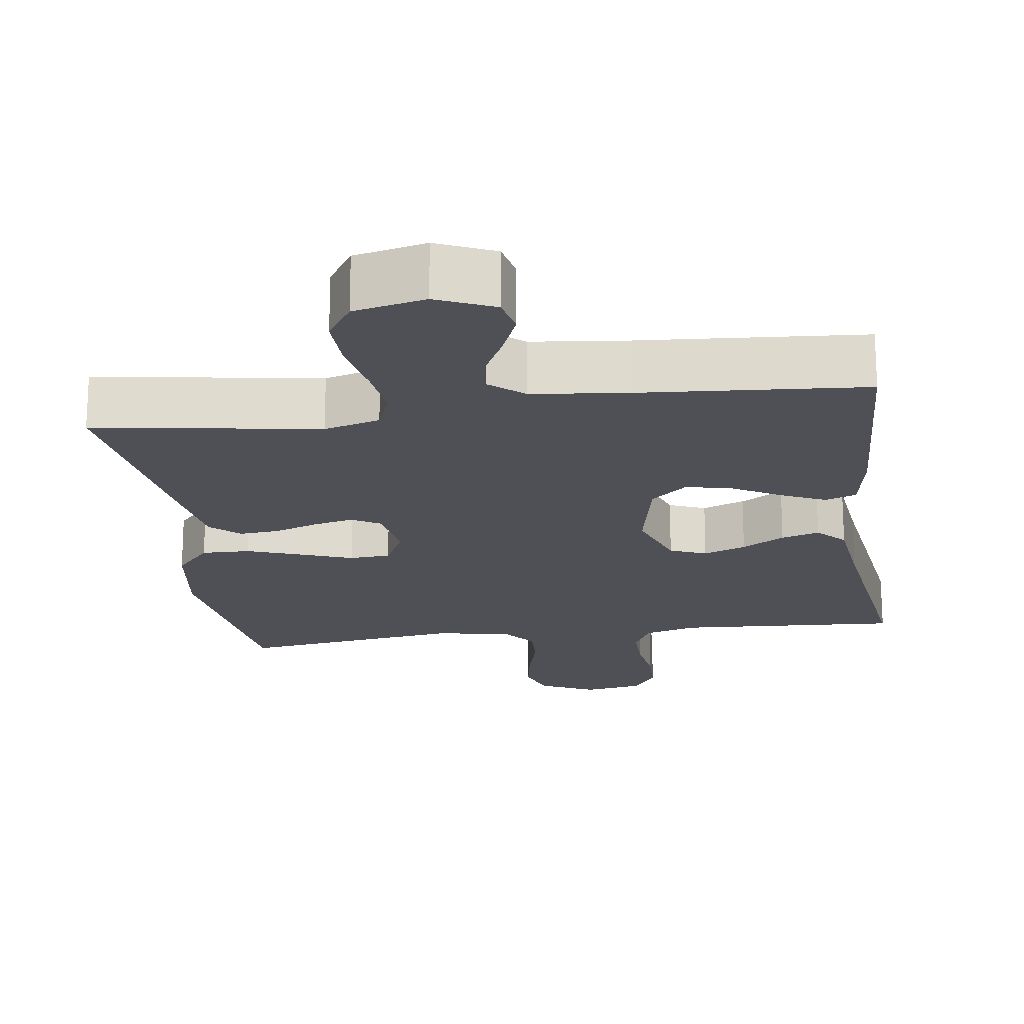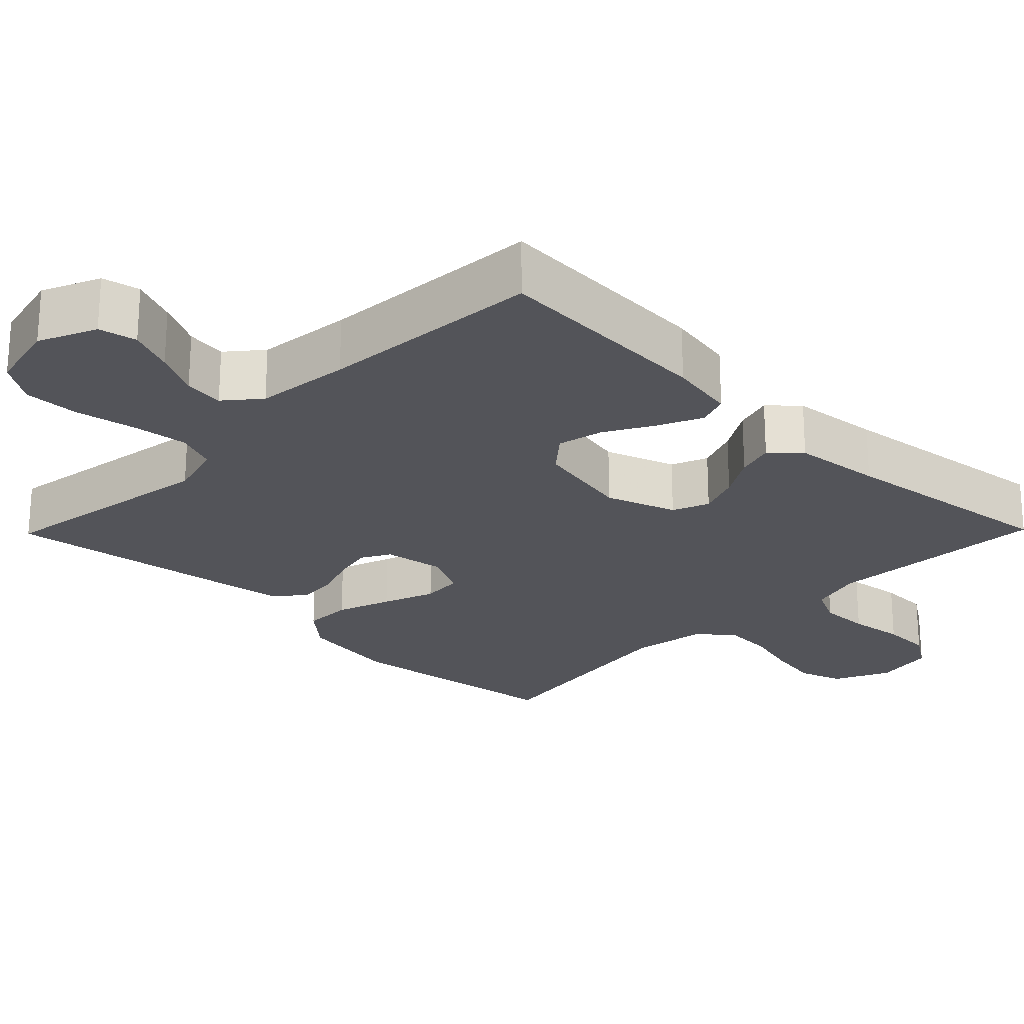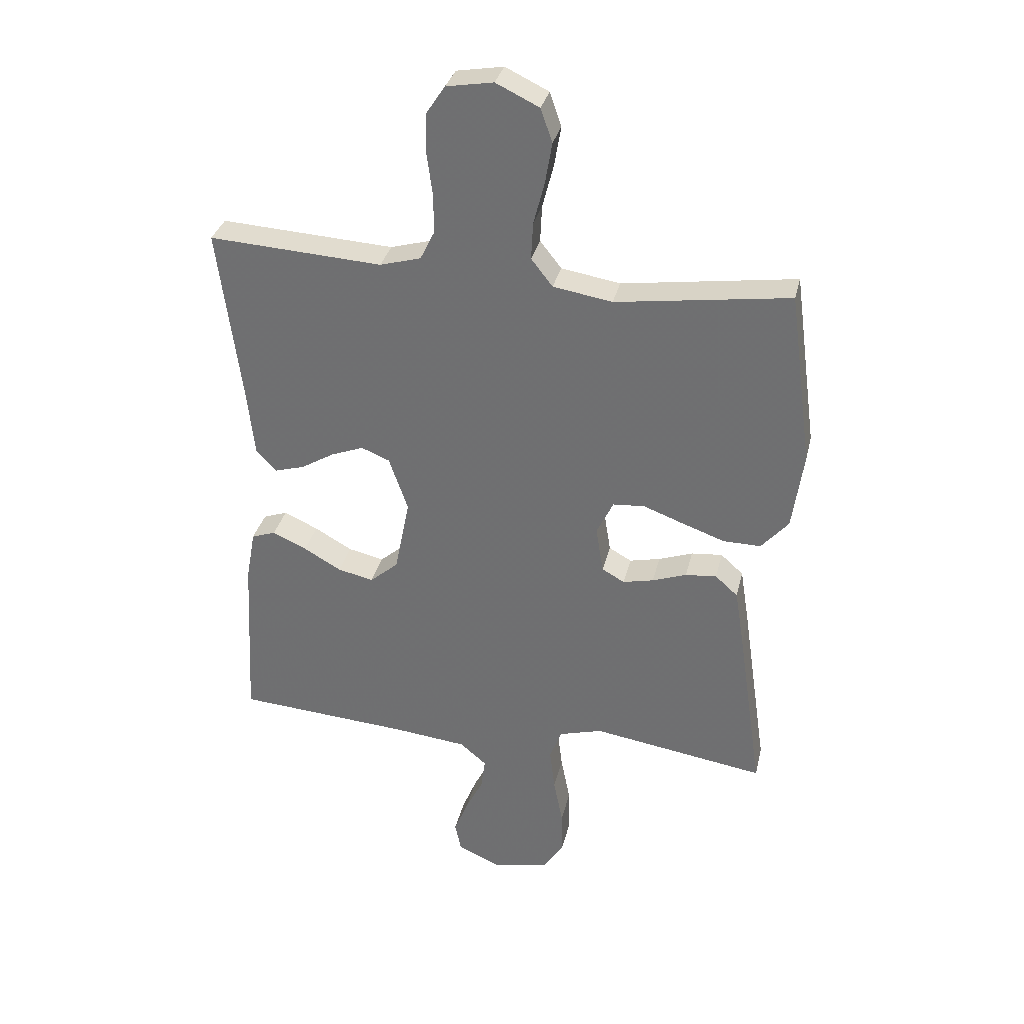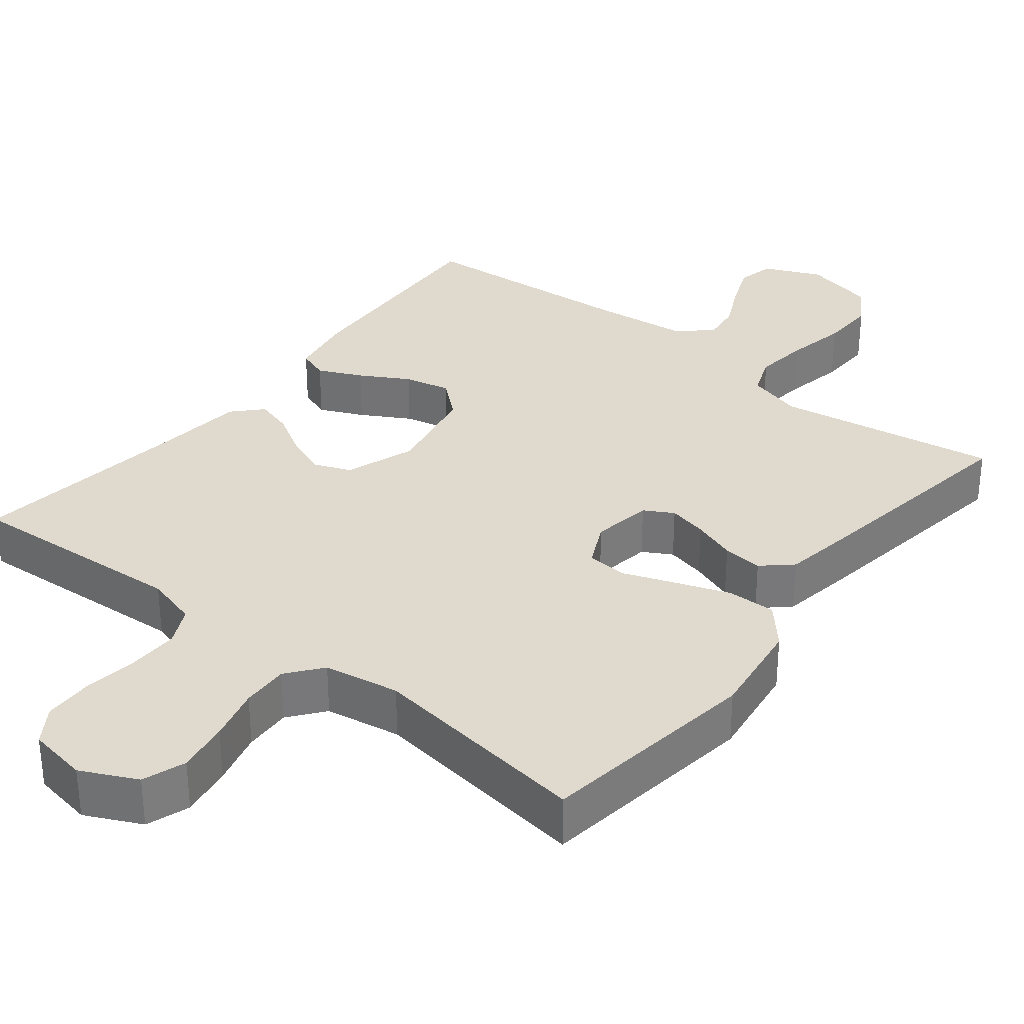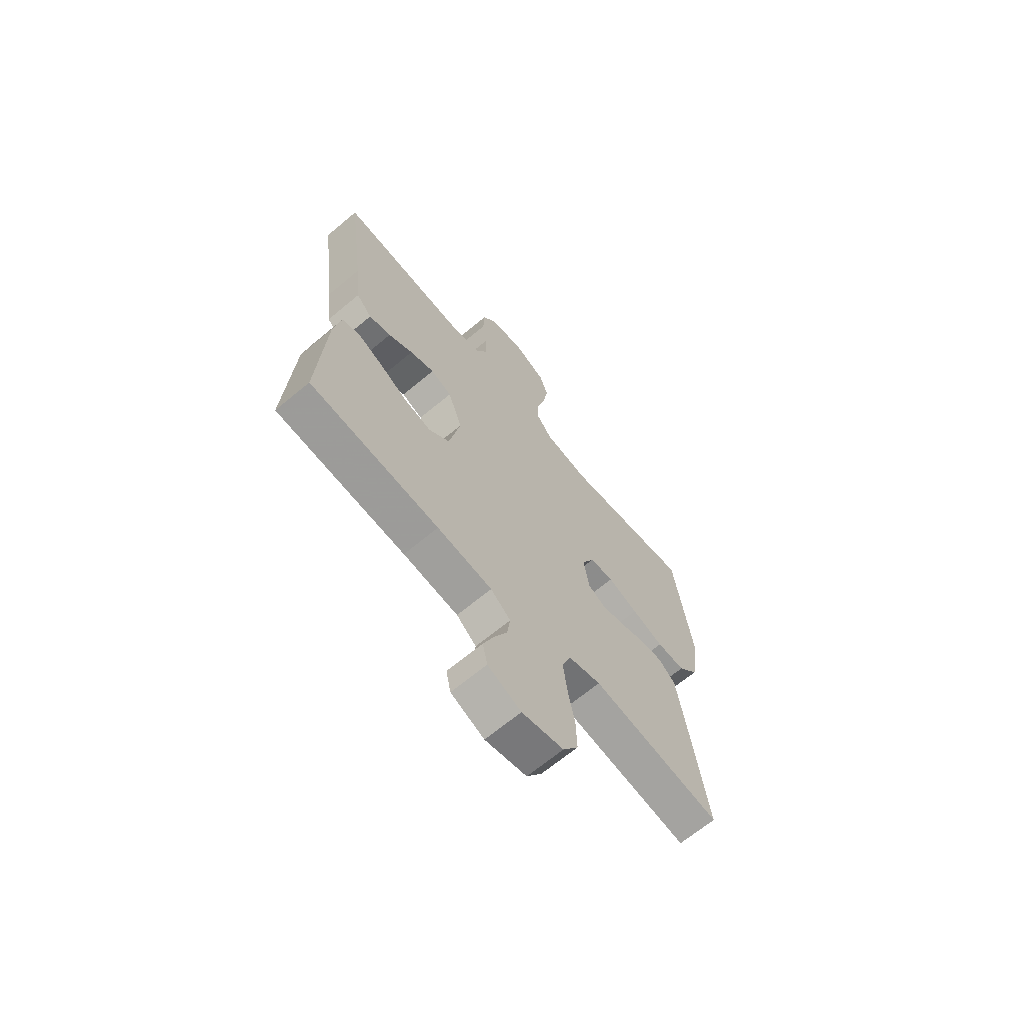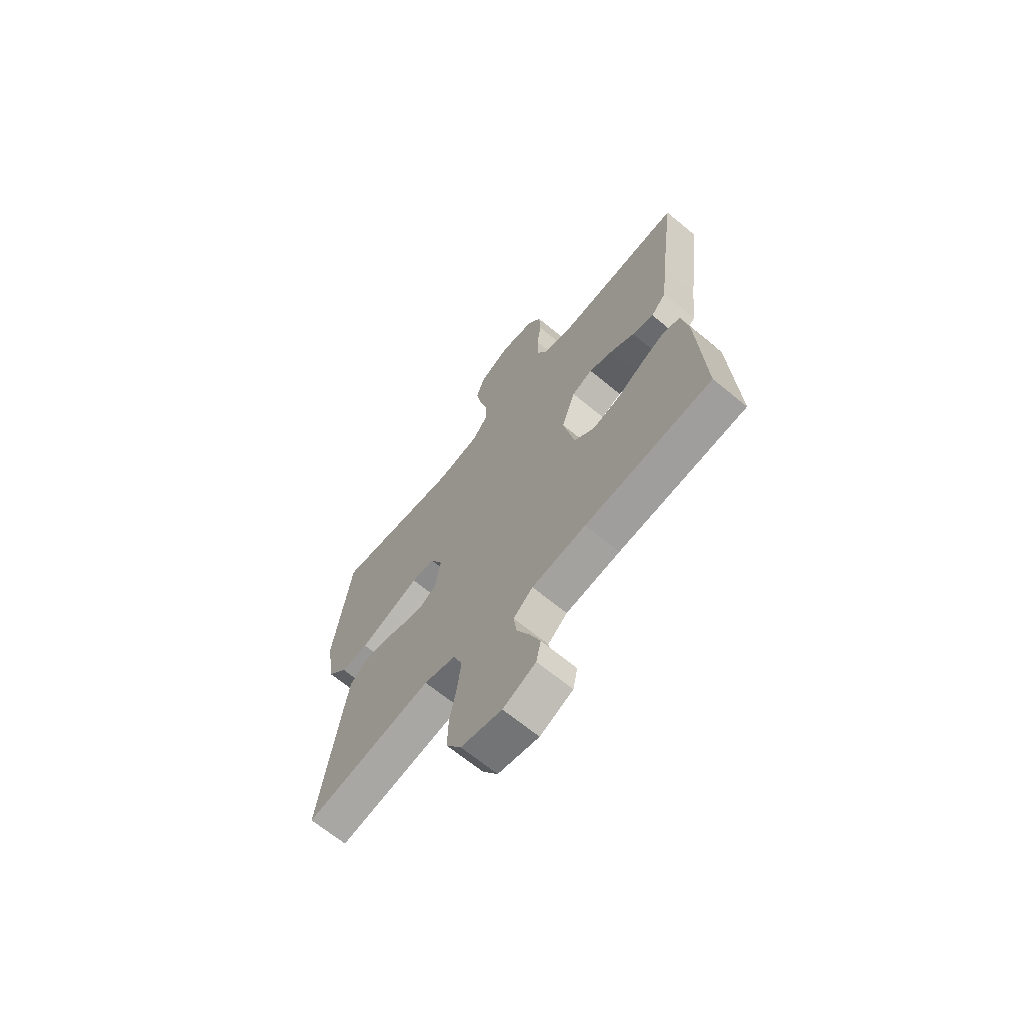
<metadata>
{"format":"obj","ext":"obj","renderer":"f3d","projection":"perspective","resolution":1024,"background":"white","views":[{"elev":-19.4,"azim":-172.1,"up":"+Y"},{"elev":-23.8,"azim":-134.4,"up":"+Y"},{"elev":33.0,"azim":13.0,"up":"+Z"},{"elev":32.7,"azim":38.4,"up":"+Y"},{"elev":-67.1,"azim":-50.1,"up":"+Z"},{"elev":-67.4,"azim":-129.5,"up":"+Z"}]}
</metadata>
<code>
v 0.5 0.07 0.5
v 0.541 0.07 0.2
v 0.522 0.07 0.065
v 0.475 0.07 0.011
v 0.41 0.07 0.012
v 0.337 0.07 0.038
v 0.267 0.07 0.064
v 0.212 0.07 0.06
v 0.183 0.07 0
v 0.196 0.07 -0.081
v 0.235 0.07 -0.103
v 0.288 0.07 -0.091
v 0.347 0.07 -0.07
v 0.401 0.07 -0.065
v 0.44 0.07 -0.1
v 0.456 0.07 -0.2
v 0.5 0.07 -0.5
v 0.2 0.07 -0.453
v 0.125 0.07 -0.474
v 0.104 0.07 -0.529
v 0.113 0.07 -0.603
v 0.129 0.07 -0.685
v 0.131 0.07 -0.76
v 0.096 0.07 -0.814
v 0 0.07 -0.836
v -0.077 0.07 -0.802
v -0.088 0.07 -0.751
v -0.063 0.07 -0.69
v -0.033 0.07 -0.629
v -0.026 0.07 -0.575
v -0.072 0.07 -0.536
v -0.2 0.07 -0.522
v -0.5 0.07 -0.5
v -0.484 0.07 -0.2
v -0.468 0.07 -0.11
v -0.426 0.07 -0.095
v -0.367 0.07 -0.122
v -0.302 0.07 -0.159
v -0.24 0.07 -0.173
v -0.191 0.07 -0.131
v -0.165 0.07 0
v -0.198 0.07 0.094
v -0.247 0.07 0.114
v -0.304 0.07 0.092
v -0.361 0.07 0.058
v -0.412 0.07 0.043
v -0.448 0.07 0.081
v -0.461 0.07 0.2
v -0.5 0.07 0.5
v -0.2 0.07 0.482
v -0.129 0.07 0.502
v -0.104 0.07 0.553
v -0.105 0.07 0.621
v -0.115 0.07 0.695
v -0.113 0.07 0.762
v -0.081 0.07 0.81
v 0 0.07 0.824
v 0.075 0.07 0.788
v 0.095 0.07 0.73
v 0.083 0.07 0.659
v 0.064 0.07 0.586
v 0.061 0.07 0.522
v 0.098 0.07 0.475
v 0.2 0.07 0.458
v 0.5 0 0.5
v 0.541 0 0.2
v 0.522 0 0.065
v 0.475 0 0.011
v 0.41 0 0.012
v 0.337 0 0.038
v 0.267 0 0.064
v 0.212 0 0.06
v 0.183 0 0
v 0.196 0 -0.081
v 0.235 0 -0.103
v 0.288 0 -0.091
v 0.347 0 -0.07
v 0.401 0 -0.065
v 0.44 0 -0.1
v 0.456 0 -0.2
v 0.5 0 -0.5
v 0.2 0 -0.453
v 0.125 0 -0.474
v 0.104 0 -0.529
v 0.113 0 -0.603
v 0.129 0 -0.685
v 0.131 0 -0.76
v 0.096 0 -0.814
v 0 0 -0.836
v -0.077 0 -0.802
v -0.088 0 -0.751
v -0.063 0 -0.69
v -0.033 0 -0.629
v -0.026 0 -0.575
v -0.072 0 -0.536
v -0.2 0 -0.522
v -0.5 0 -0.5
v -0.484 0 -0.2
v -0.468 0 -0.11
v -0.426 0 -0.095
v -0.367 0 -0.122
v -0.302 0 -0.159
v -0.24 0 -0.173
v -0.191 0 -0.131
v -0.165 0 0
v -0.198 0 0.094
v -0.247 0 0.114
v -0.304 0 0.092
v -0.361 0 0.058
v -0.412 0 0.043
v -0.448 0 0.081
v -0.461 0 0.2
v -0.5 0 0.5
v -0.2 0 0.482
v -0.129 0 0.502
v -0.104 0 0.553
v -0.105 0 0.621
v -0.115 0 0.695
v -0.113 0 0.762
v -0.081 0 0.81
v 0 0 0.824
v 0.075 0 0.788
v 0.095 0 0.73
v 0.083 0 0.659
v 0.064 0 0.586
v 0.061 0 0.522
v 0.098 0 0.475
v 0.2 0 0.458
f 59 60 61
f 58 59 61
f 57 58 61
f 56 57 61
f 55 56 61
f 54 55 61
f 53 54 61
f 52 53 61 62
f 51 52 62 63
f 48 49 50
f 51 63 64
f 50 51 64
f 48 50 64
f 47 48 64
f 46 47 64
f 45 46 64
f 44 45 64
f 36 37 38
f 35 36 38
f 34 35 38
f 33 34 38
f 32 33 38
f 31 32 38 39
f 30 31 39 40
f 27 28 29
f 26 27 29
f 25 26 29
f 24 25 29
f 23 24 29
f 22 23 29
f 21 22 29
f 20 21 29 30
f 30 40 41
f 20 30 41
f 19 20 41
f 16 17 18
f 15 16 18
f 14 15 18
f 13 14 18
f 12 13 18
f 11 12 18 19
f 5 6 7
f 4 5 7
f 3 4 7
f 2 3 7
f 1 2 7
f 64 1 7
f 64 7 8
f 43 44 64
f 64 8 9
f 43 64 9
f 42 43 9
f 19 41 42
f 11 19 42
f 10 11 42
f 9 10 42
f 125 124 123
f 125 123 122
f 125 122 121
f 125 121 120
f 125 120 119
f 125 119 118
f 125 118 117
f 126 125 117 116
f 127 126 116 115
f 114 113 112
f 128 127 115
f 128 115 114
f 128 114 112
f 128 112 111
f 128 111 110
f 128 110 109
f 128 109 108
f 102 101 100
f 102 100 99
f 102 99 98
f 102 98 97
f 102 97 96
f 103 102 96 95
f 104 103 95 94
f 93 92 91
f 93 91 90
f 93 90 89
f 93 89 88
f 93 88 87
f 93 87 86
f 93 86 85
f 94 93 85 84
f 105 104 94
f 105 94 84
f 105 84 83
f 82 81 80
f 82 80 79
f 82 79 78
f 82 78 77
f 82 77 76
f 83 82 76 75
f 71 70 69
f 71 69 68
f 71 68 67
f 71 67 66
f 71 66 65
f 71 65 128
f 72 71 128
f 128 108 107
f 73 72 128
f 73 128 107
f 73 107 106
f 106 105 83
f 106 83 75
f 106 75 74
f 106 74 73
f 1 65 66 2
f 2 66 67 3
f 3 67 68 4
f 4 68 69 5
f 5 69 70 6
f 6 70 71 7
f 7 71 72 8
f 8 72 73 9
f 9 73 74 10
f 10 74 75 11
f 11 75 76 12
f 12 76 77 13
f 13 77 78 14
f 14 78 79 15
f 15 79 80 16
f 16 80 81 17
f 17 81 82 18
f 18 82 83 19
f 19 83 84 20
f 20 84 85 21
f 21 85 86 22
f 22 86 87 23
f 23 87 88 24
f 24 88 89 25
f 25 89 90 26
f 26 90 91 27
f 27 91 92 28
f 28 92 93 29
f 29 93 94 30
f 30 94 95 31
f 31 95 96 32
f 32 96 97 33
f 33 97 98 34
f 34 98 99 35
f 35 99 100 36
f 36 100 101 37
f 37 101 102 38
f 38 102 103 39
f 39 103 104 40
f 40 104 105 41
f 41 105 106 42
f 42 106 107 43
f 43 107 108 44
f 44 108 109 45
f 45 109 110 46
f 46 110 111 47
f 47 111 112 48
f 48 112 113 49
f 49 113 114 50
f 50 114 115 51
f 51 115 116 52
f 52 116 117 53
f 53 117 118 54
f 54 118 119 55
f 55 119 120 56
f 56 120 121 57
f 57 121 122 58
f 58 122 123 59
f 59 123 124 60
f 60 124 125 61
f 61 125 126 62
f 62 126 127 63
f 63 127 128 64
f 64 128 65 1

</code>
